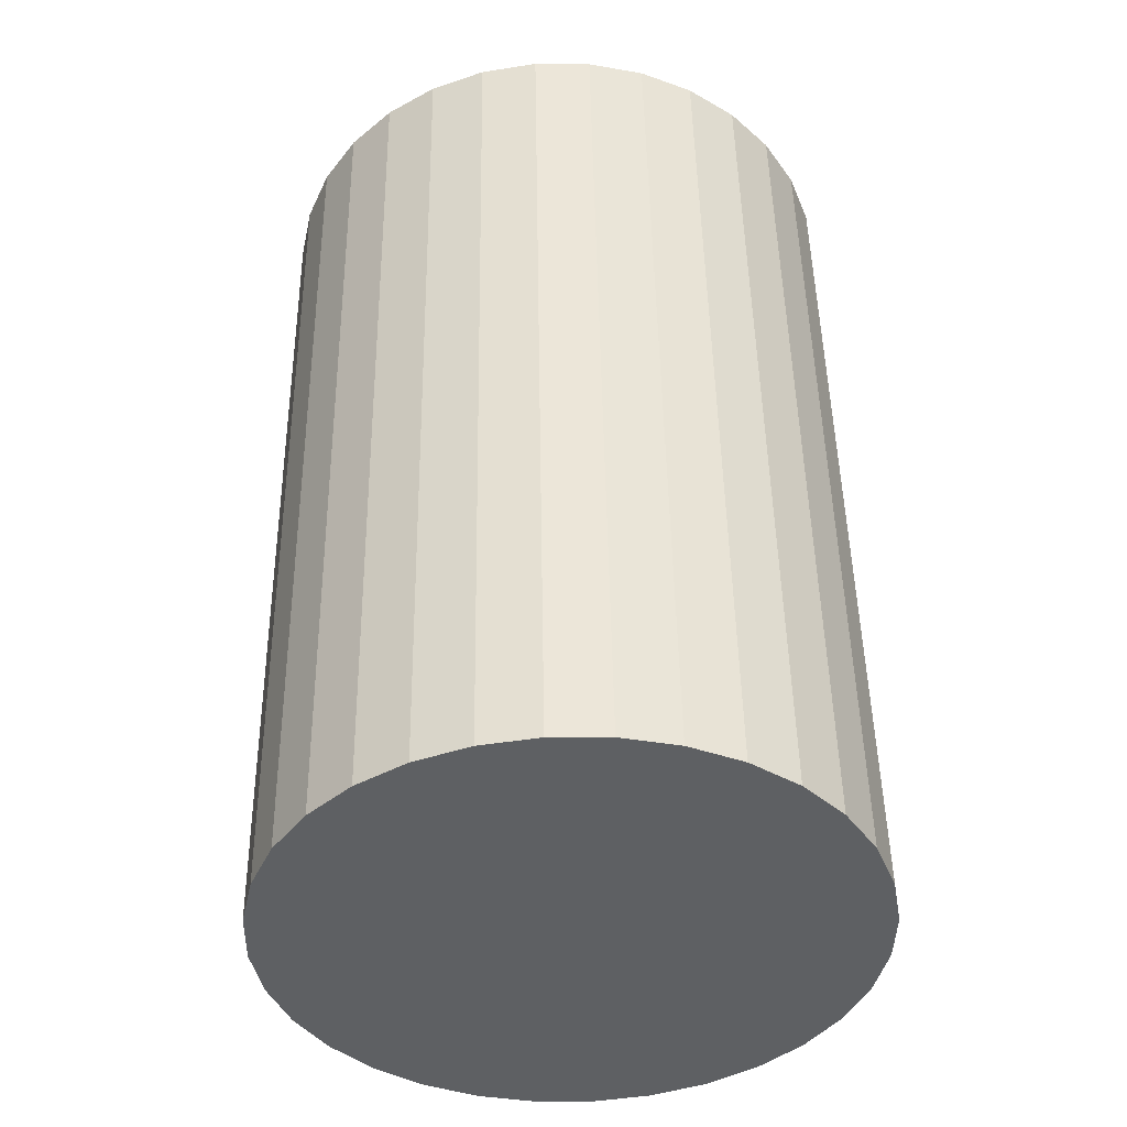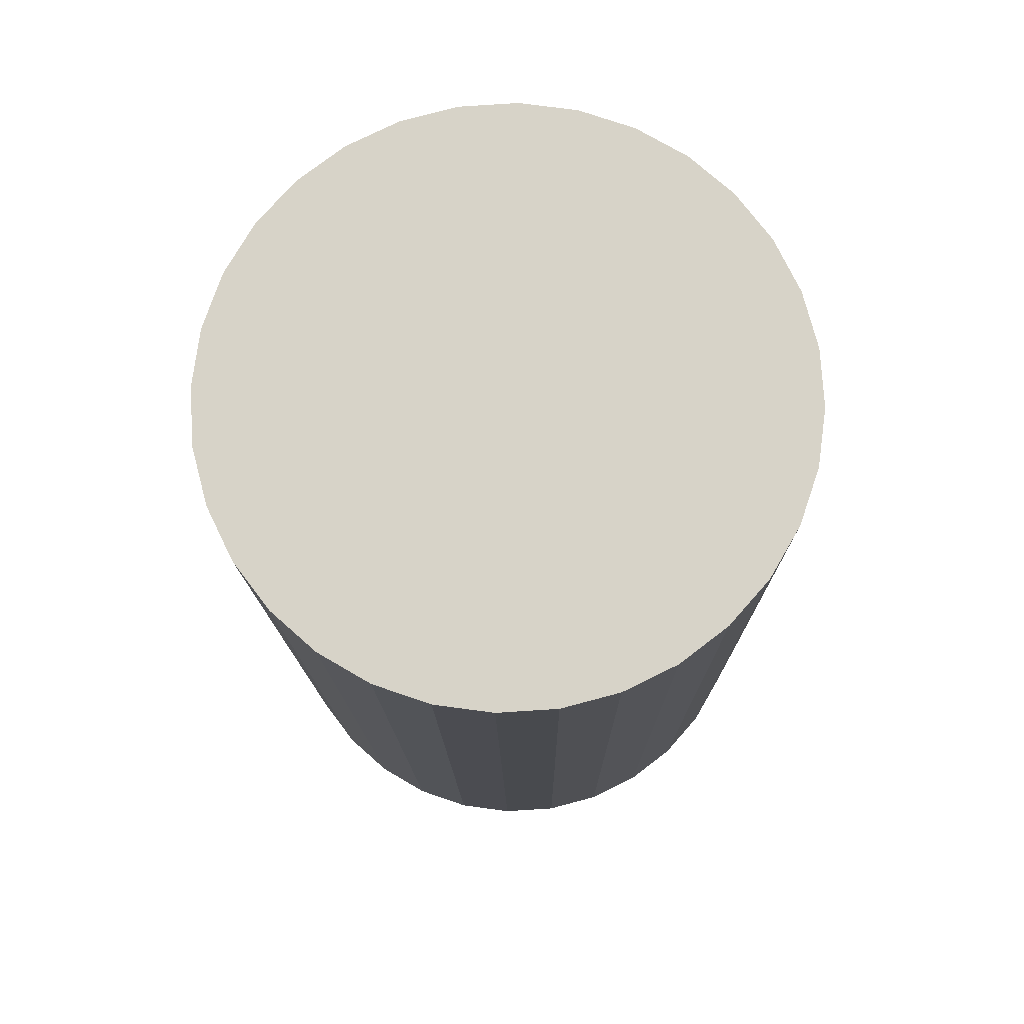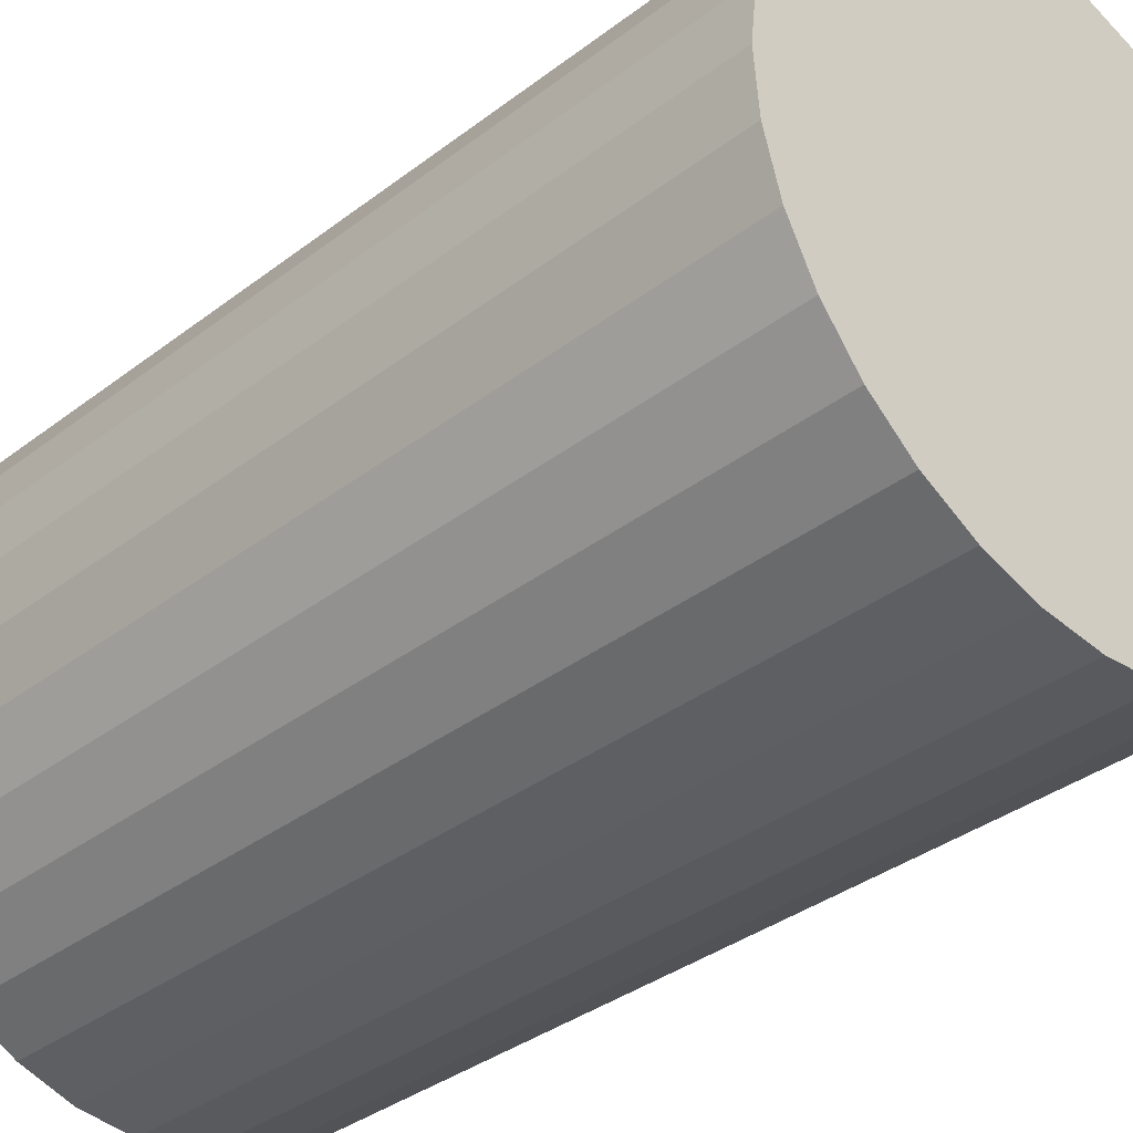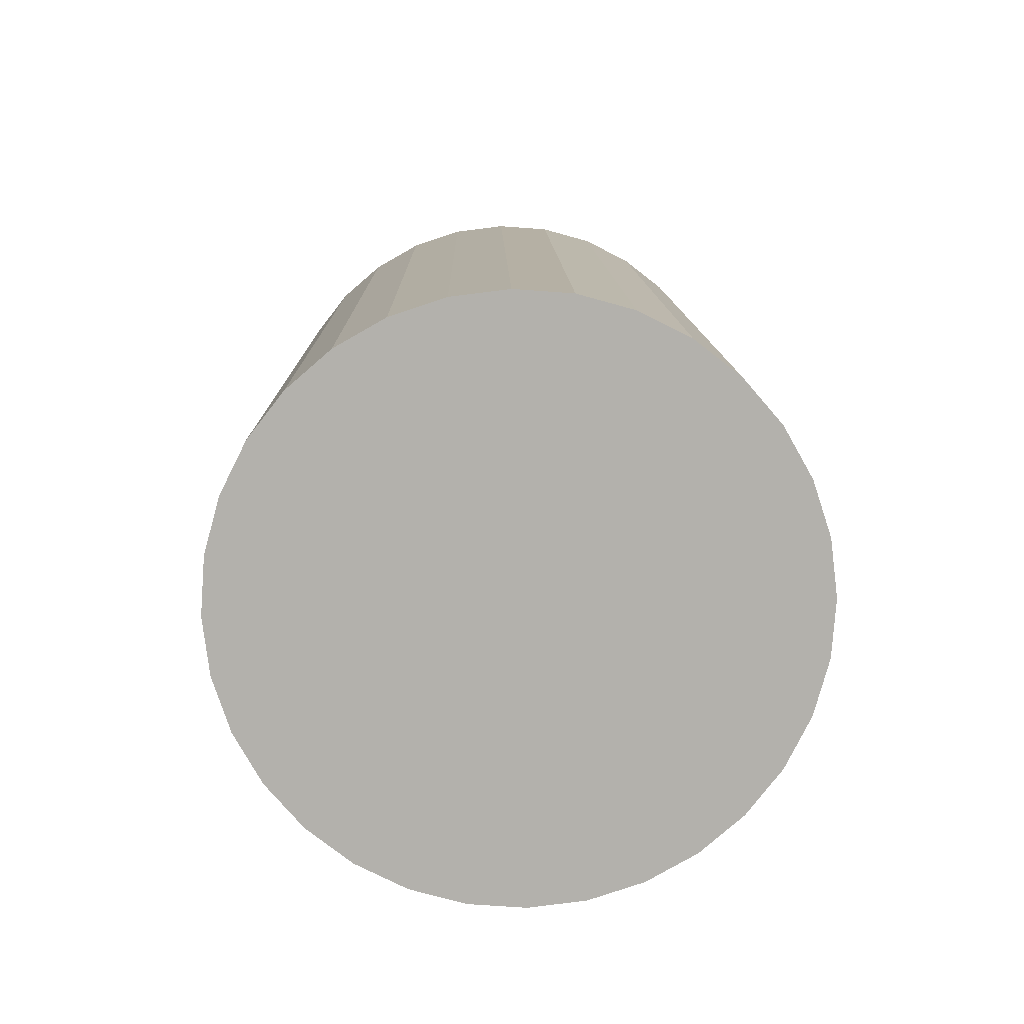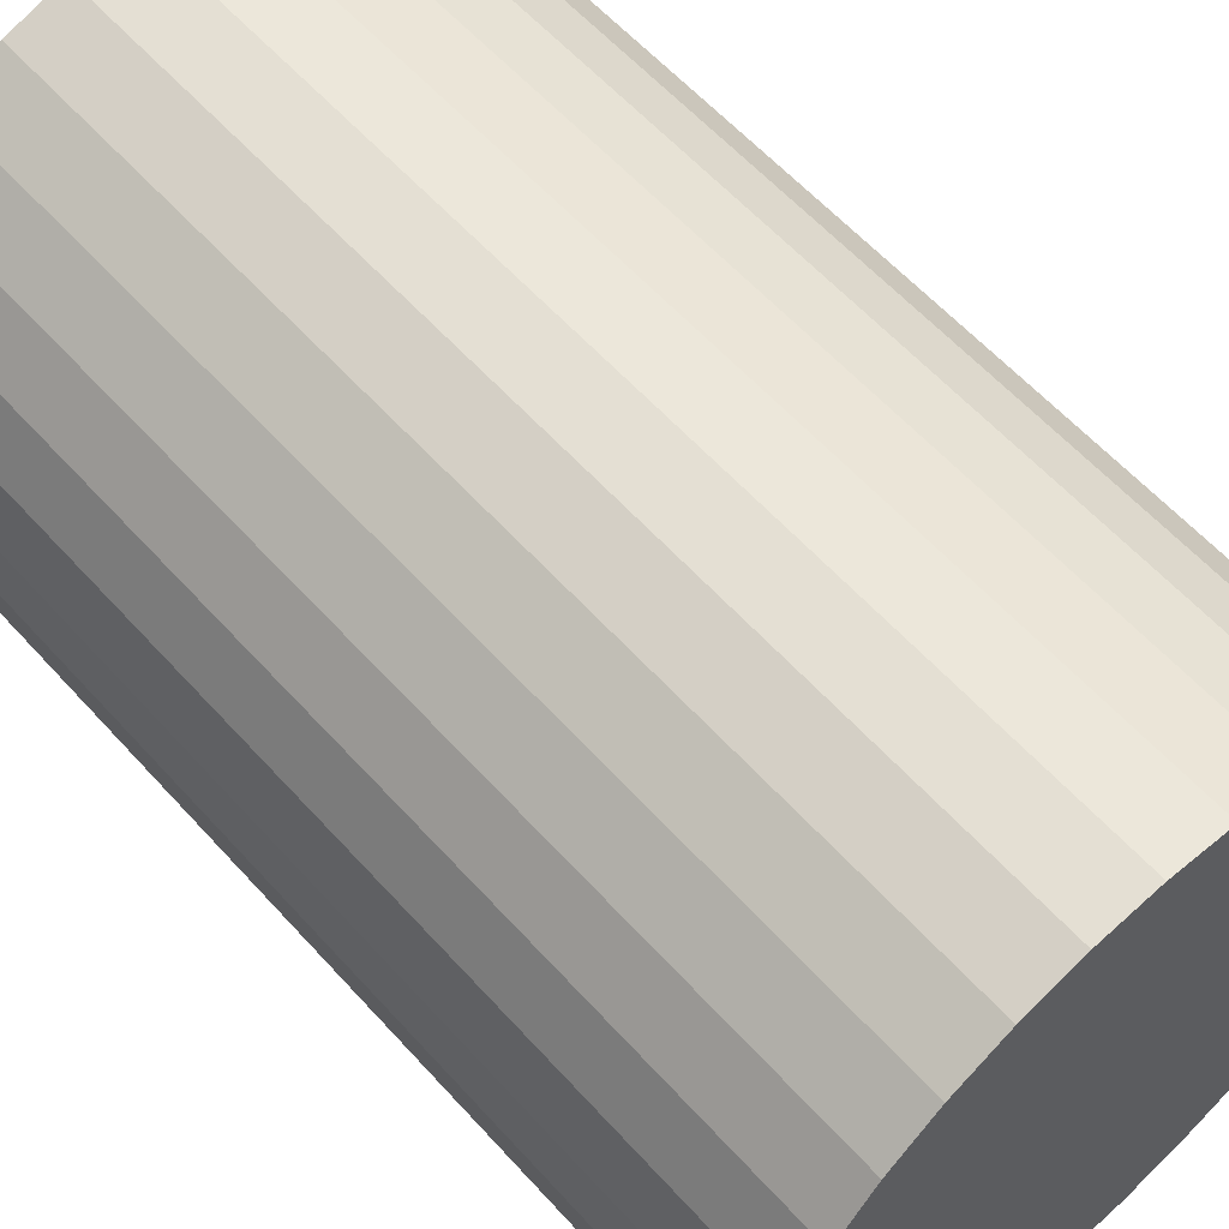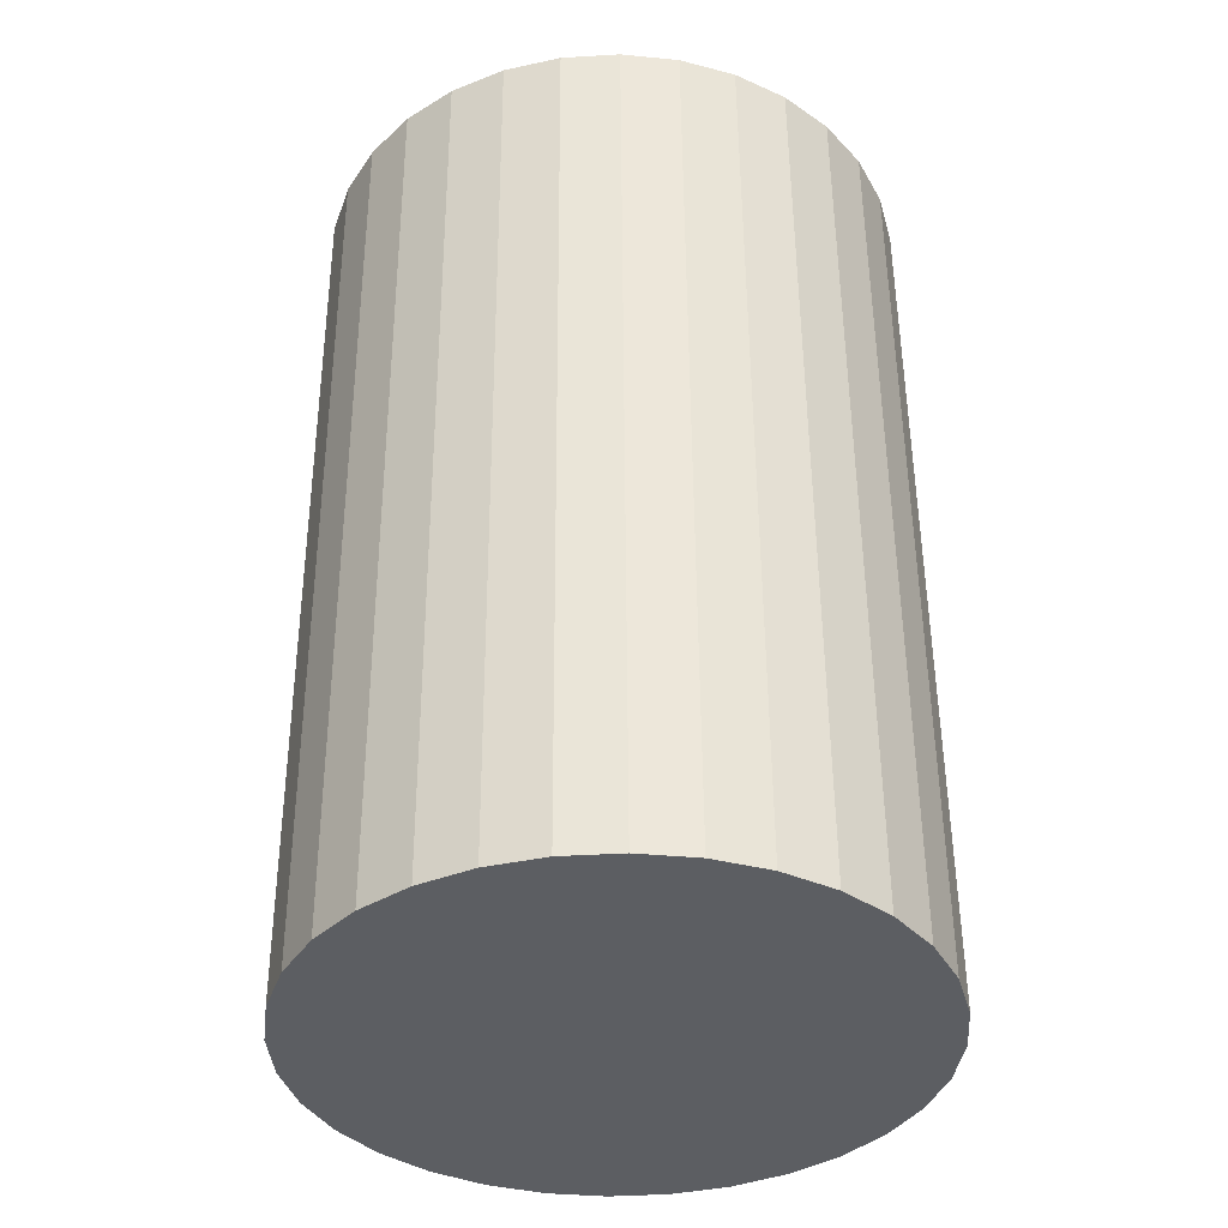
<metadata>
{"format":"obj","ext":"obj","renderer":"f3d","projection":"perspective","resolution":1024,"background":"white","views":[{"elev":-42.3,"azim":-62.9,"up":"+Y"},{"elev":75.8,"azim":-110.3,"up":"+Y"},{"elev":-36.2,"azim":136.0,"up":"+Z"},{"elev":-78.6,"azim":-43.4,"up":"+Y"},{"elev":60.5,"azim":-41.2,"up":"+Z"},{"elev":-37.1,"azim":9.7,"up":"+Y"}]}
</metadata>
<code>
o Cube
v -0.07897 1.012 0.4598
v -0.06705 -0.4271 0.4793
v 0.01171 1.013 0.4685
v 0.02363 -0.4262 0.488
v 0.1024 1.014 0.4593
v 0.1143 -0.4256 0.4789
v 0.1895 1.014 0.4327
v 0.2014 -0.4253 0.4522
v 0.2697 1.014 0.3895
v 0.2816 -0.4252 0.4091
v 0.34 1.014 0.3315
v 0.3519 -0.4254 0.3511
v 0.3976 1.013 0.261
v 0.4096 -0.4259 0.2805
v 0.4404 1.013 0.1805
v 0.4523 -0.4266 0.2001
v 0.4666 1.012 0.09329
v 0.4785 -0.4276 0.1129
v 0.4753 1.01 0.002604
v 0.4873 -0.4287 0.02217
v 0.4662 1.009 -0.08803
v 0.4781 -0.43 -0.06846
v 0.4395 1.008 -0.1751
v 0.4515 -0.4315 -0.1556
v 0.3964 1.006 -0.2554
v 0.4083 -0.4329 -0.2358
v 0.3384 1.005 -0.3257
v 0.3504 -0.4343 -0.3061
v 0.2679 1.003 -0.3833
v 0.2798 -0.4357 -0.3637
v 0.1874 1.002 -0.426
v 0.1993 -0.437 -0.4064
v 0.1002 1.001 -0.4522
v 0.1121 -0.438 -0.4327
v 0.0095 1 -0.4609
v 0.02142 -0.4389 -0.4414
v -0.08114 0.9996 -0.4518
v -0.06923 -0.4395 -0.4322
v -0.1683 0.9993 -0.4251
v -0.1563 -0.4399 -0.4056
v -0.2485 0.9992 -0.382
v -0.2366 -0.44 -0.3624
v -0.3188 0.9994 -0.324
v -0.3069 -0.4398 -0.3044
v -0.3764 0.9999 -0.2535
v -0.3645 -0.4393 -0.2339
v -0.4192 1.001 -0.173
v -0.4073 -0.4385 -0.1534
v -0.4454 1.002 -0.08576
v -0.4335 -0.4376 -0.06619
v -0.4541 1.003 0.004923
v -0.4422 -0.4364 0.02449
v -0.445 1.004 0.09556
v -0.4331 -0.4351 0.1151
v -0.4183 1.005 0.1827
v -0.4064 -0.4337 0.2022
v -0.3752 1.007 0.2629
v -0.3633 -0.4322 0.2825
v -0.3172 1.008 0.3332
v -0.3053 -0.4308 0.3528
v -0.2467 1.01 0.3908
v -0.2347 -0.4294 0.4104
v -0.1662 1.011 0.4335
v -0.1543 -0.4282 0.4531
v -0.2837 0.9993 -0.353
v -0.2717 -0.4399 -0.3334
f 1 4 3
f 3 6 5
f 6 7 5
f 7 10 9
f 10 11 9
f 12 13 11
f 13 16 15
f 16 17 15
f 18 19 17
f 20 21 19
f 21 24 23
f 23 26 25
f 26 27 25
f 27 30 29
f 30 31 29
f 31 34 33
f 34 35 33
f 36 37 35
f 38 39 37
f 40 41 39
f 66 43 65
f 44 45 43
f 46 47 45
f 48 49 47
f 50 51 49
f 52 53 51
f 53 56 55
f 56 57 55
f 57 60 59
f 60 61 59
f 2 36 20
f 61 64 63
f 63 2 1
f 3 35 49
f 42 65 41
f 1 2 4
f 3 4 6
f 6 8 7
f 7 8 10
f 10 12 11
f 12 14 13
f 13 14 16
f 16 18 17
f 18 20 19
f 20 22 21
f 21 22 24
f 23 24 26
f 26 28 27
f 27 28 30
f 30 32 31
f 31 32 34
f 34 36 35
f 36 38 37
f 38 40 39
f 40 42 41
f 66 44 43
f 44 46 45
f 46 48 47
f 48 50 49
f 50 52 51
f 52 54 53
f 53 54 56
f 56 58 57
f 57 58 60
f 60 62 61
f 6 4 2
f 2 64 62
f 62 60 58
f 58 56 54
f 54 52 50
f 50 48 46
f 46 44 66
f 66 42 40
f 40 38 36
f 36 34 32
f 32 30 28
f 28 26 24
f 24 22 20
f 20 18 16
f 16 14 12
f 12 10 8
f 8 6 2
f 2 62 58
f 58 54 50
f 50 46 66
f 66 40 36
f 36 32 28
f 28 24 20
f 20 16 12
f 12 8 2
f 2 58 50
f 50 66 36
f 36 28 20
f 20 12 2
f 2 50 36
f 61 62 64
f 63 64 2
f 63 1 3
f 3 5 7
f 7 9 11
f 11 13 15
f 15 17 19
f 19 21 23
f 23 25 27
f 27 29 31
f 31 33 35
f 35 37 39
f 39 41 65
f 65 43 45
f 45 47 49
f 49 51 53
f 53 55 57
f 57 59 61
f 61 63 3
f 3 7 11
f 11 15 19
f 19 23 27
f 27 31 35
f 35 39 65
f 65 45 49
f 49 53 57
f 57 61 3
f 3 11 19
f 19 27 35
f 35 65 49
f 49 57 3
f 3 19 35
f 42 66 65

</code>
